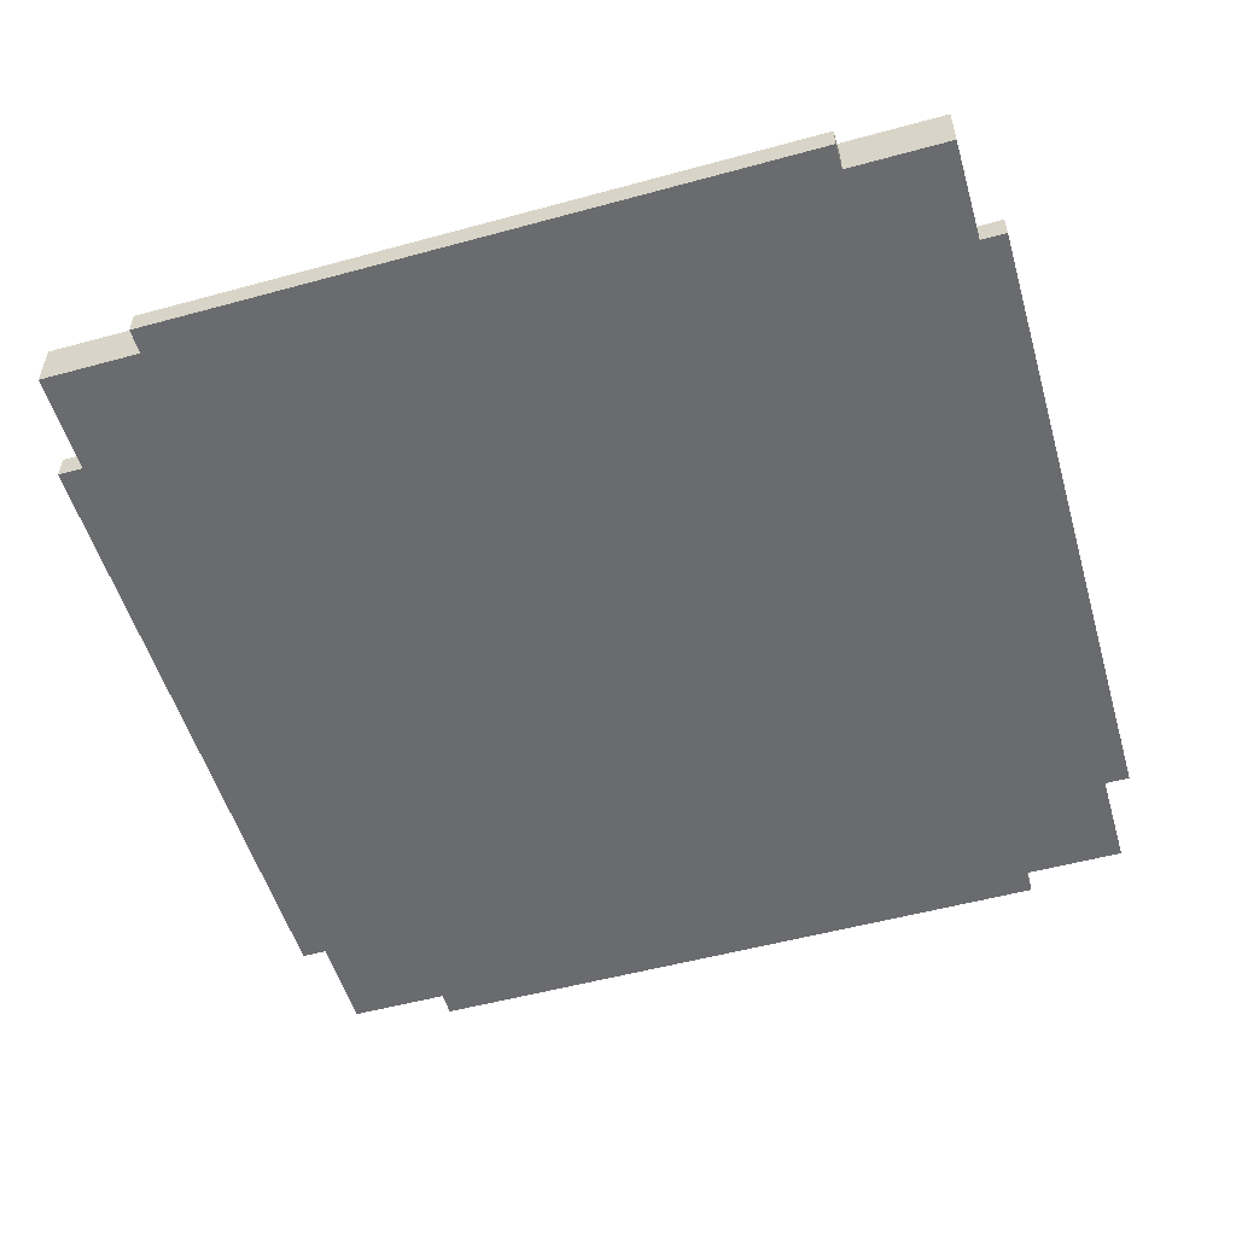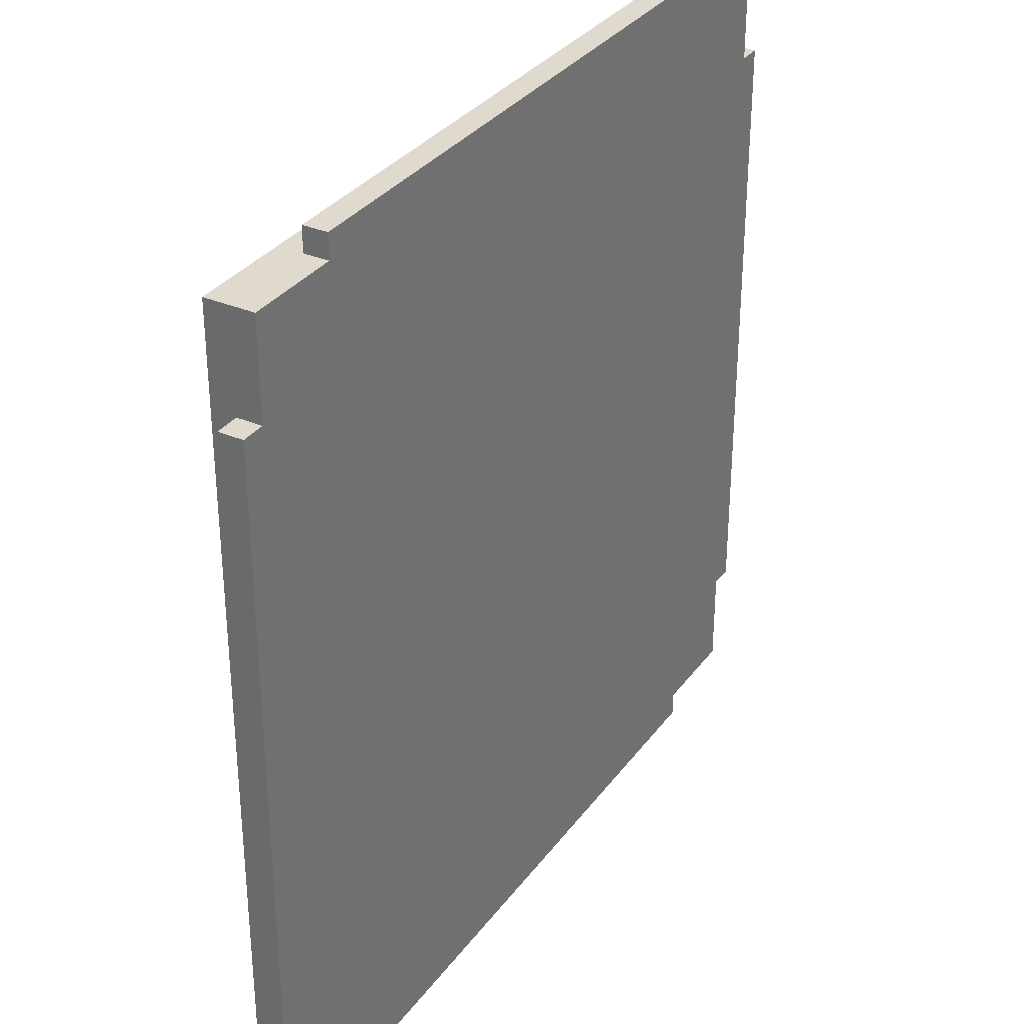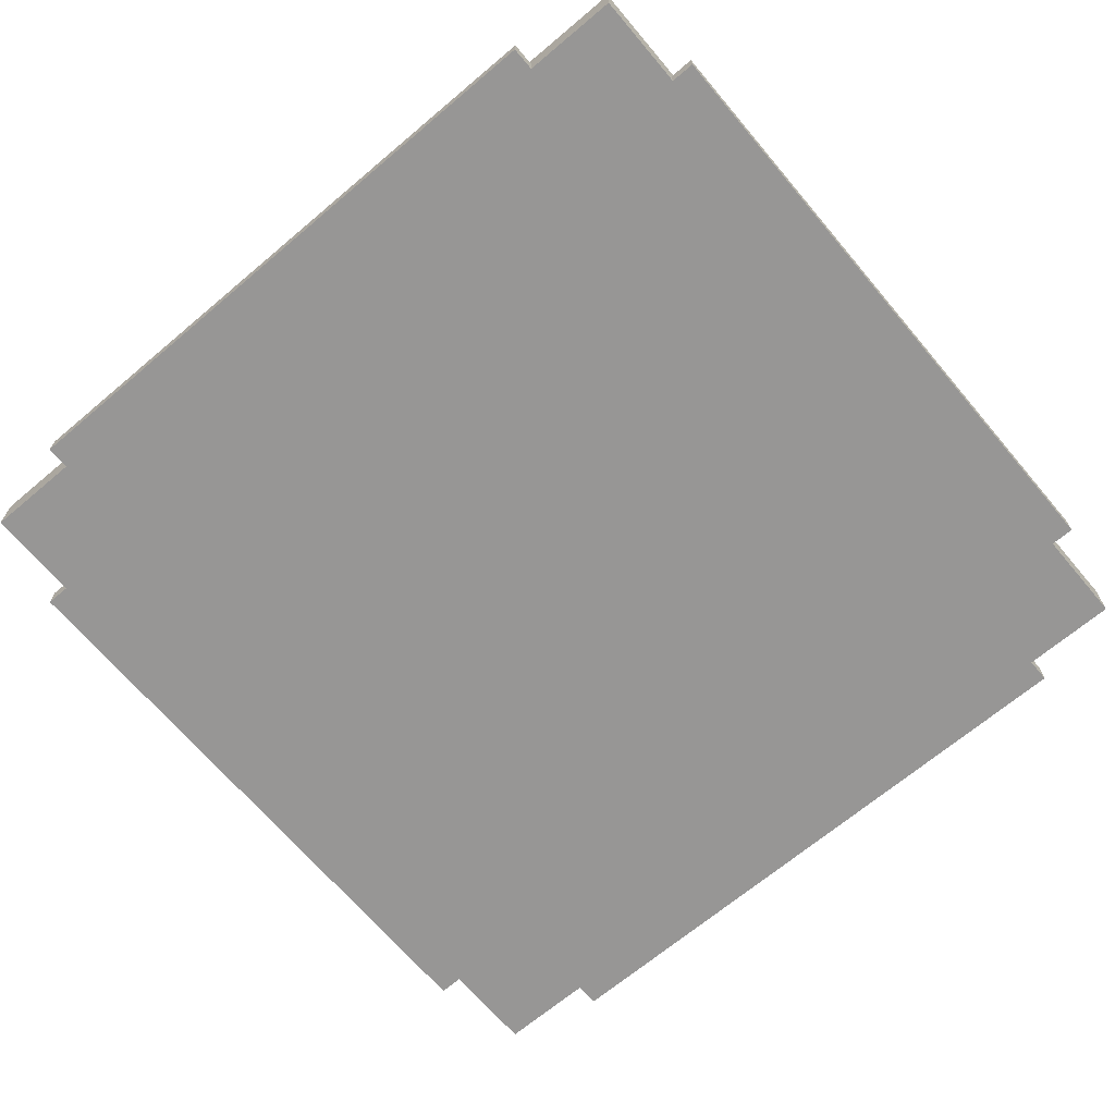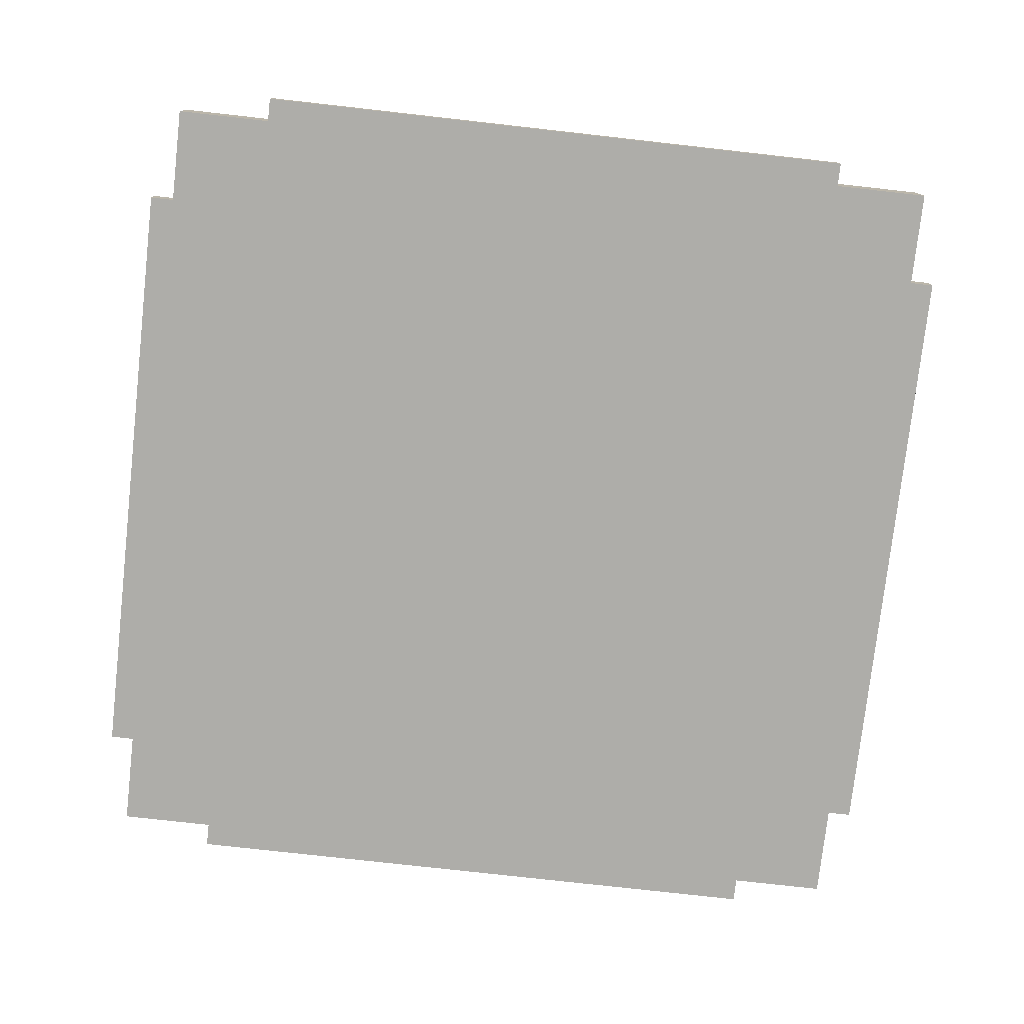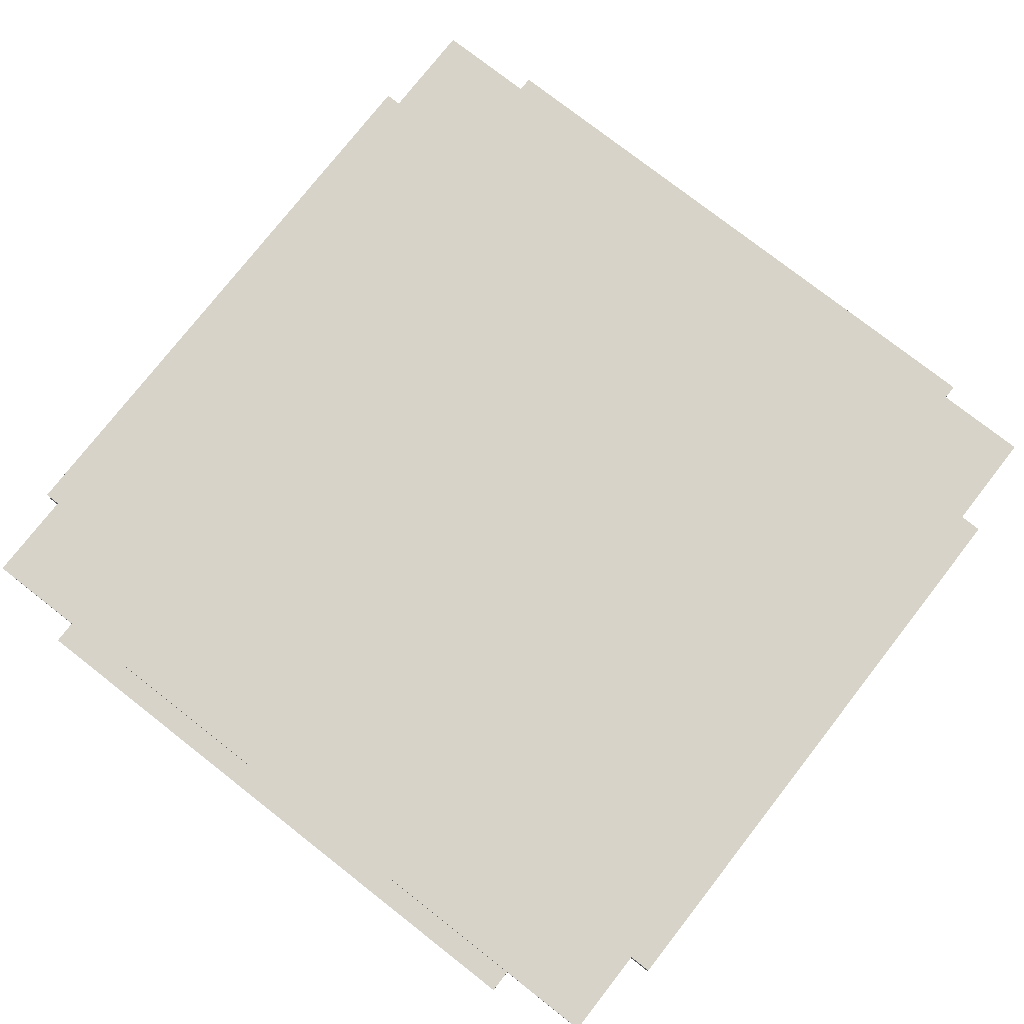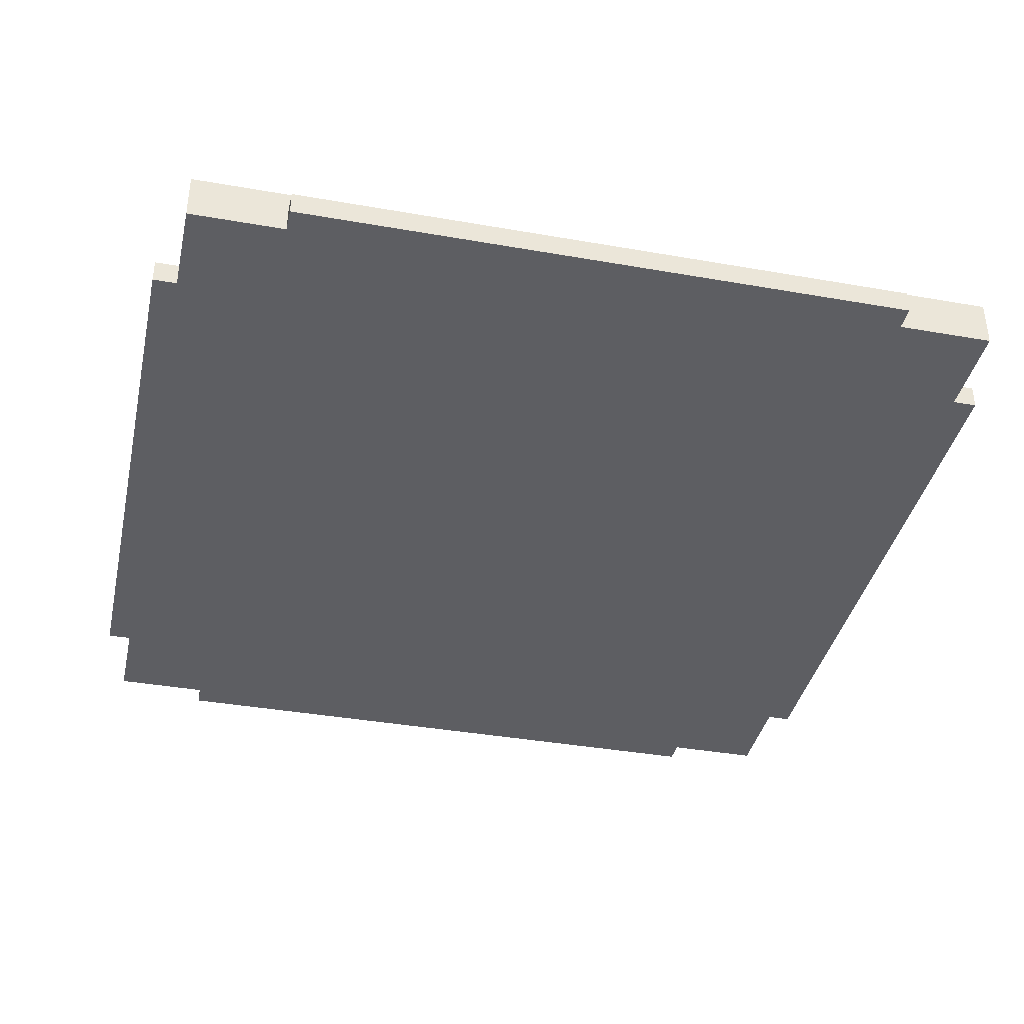
<metadata>
{"format":"obj","ext":"obj","renderer":"f3d","projection":"perspective","resolution":1024,"background":"white","views":[{"elev":-53.3,"azim":16.3,"up":"+Z"},{"elev":32.9,"azim":120.6,"up":"+Y"},{"elev":-67.9,"azim":-139.8,"up":"+Z"},{"elev":-77.1,"azim":-6.4,"up":"+Z"},{"elev":77.1,"azim":-52.0,"up":"+Z"},{"elev":-38.5,"azim":-102.5,"up":"+Z"}]}
</metadata>
<code>
o oc3d-500v1-base-5x5
v -10.4 -13.6 -0.8
v -10.4 -14.4 -0.8
v -10.4 -14.4 1e-06
v -10.4 -13.6 1e-06
v -13.6 -10.4 -0.8
v -13.6 -10.4 1e-06
v -14.4 -10.4 -0.8
v -14.4 -10.4 1e-06
v -13.6 -13.6 -0.8
v -13.6 -13.6 0.8
v -10.4 14.4 -0.8
v -10.4 14.4 1e-06
v -10.4 13.6 -0.8
v -10.4 13.6 1e-06
v -13.6 13.6 -0.8
v -13.6 13.6 0.8
v -13.6 10.4 -0.8
v -13.6 10.4 1e-06
v -14.4 10.4 -0.8
v -14.4 10.4 1e-06
v 14.4 10.4 -0.8
v 14.4 10.4 -1e-06
v 13.6 10.4 -0.8
v 13.6 10.4 -1e-06
v 13.6 13.6 -0.8
v 13.6 13.6 0.8
v 10.4 13.6 -0.8
v 10.4 13.6 -1e-06
v 10.4 14.4 -0.8
v 10.4 14.4 -1e-06
v 14.4 -10.4 -0.8
v 13.6 -10.4 -0.8
v 14.4 -10.4 -1e-06
v 13.6 -10.4 -1e-06
v 13.6 -13.6 -0.8
v 13.6 -13.6 0.8
v 10.4 -13.6 -0.8
v 10.4 -13.6 -1e-06
v 10.4 -14.4 -0.8
v 10.4 -14.4 -1e-06
f 38 40 39
f 30 29 11
f 36 34 24
f 23 31 32
f 14 30 12
f 17 15 13
f 10 36 26
f 34 31 33
f 25 27 28
f 26 25 28
f 37 35 38
f 4 1 2
f 17 13 27
f 19 8 20
f 32 37 1
f 13 11 29
f 15 16 14
f 3 39 40
f 4 2 3
f 16 18 6
f 6 8 7
f 10 4 38
f 28 27 29
f 37 39 1
f 39 2 1
f 14 11 13
f 31 21 22
f 26 28 14
f 30 11 12
f 23 25 24
f 35 36 38
f 9 10 6
f 35 32 34
f 18 19 20
f 10 9 4
f 1 9 5
f 4 3 40
f 24 21 23
f 10 26 16
f 24 22 21
f 28 29 30
f 18 17 19
f 36 35 34
f 23 21 31
f 10 16 6
f 34 32 31
f 15 17 18
f 16 15 18
f 5 9 6
f 24 33 22
f 17 27 23
f 13 29 27
f 19 7 8
f 1 17 23
f 36 10 38
f 26 36 24
f 13 15 14
f 1 5 17
f 20 6 18
f 23 32 1
f 14 28 30
f 3 2 39
f 32 35 37
f 27 25 23
f 16 26 14
f 24 34 33
f 7 19 17
f 6 7 5
f 31 22 33
f 25 26 24
f 20 8 6
f 4 40 38
f 9 1 4
f 5 7 17
f 38 39 37
f 14 12 11

</code>
